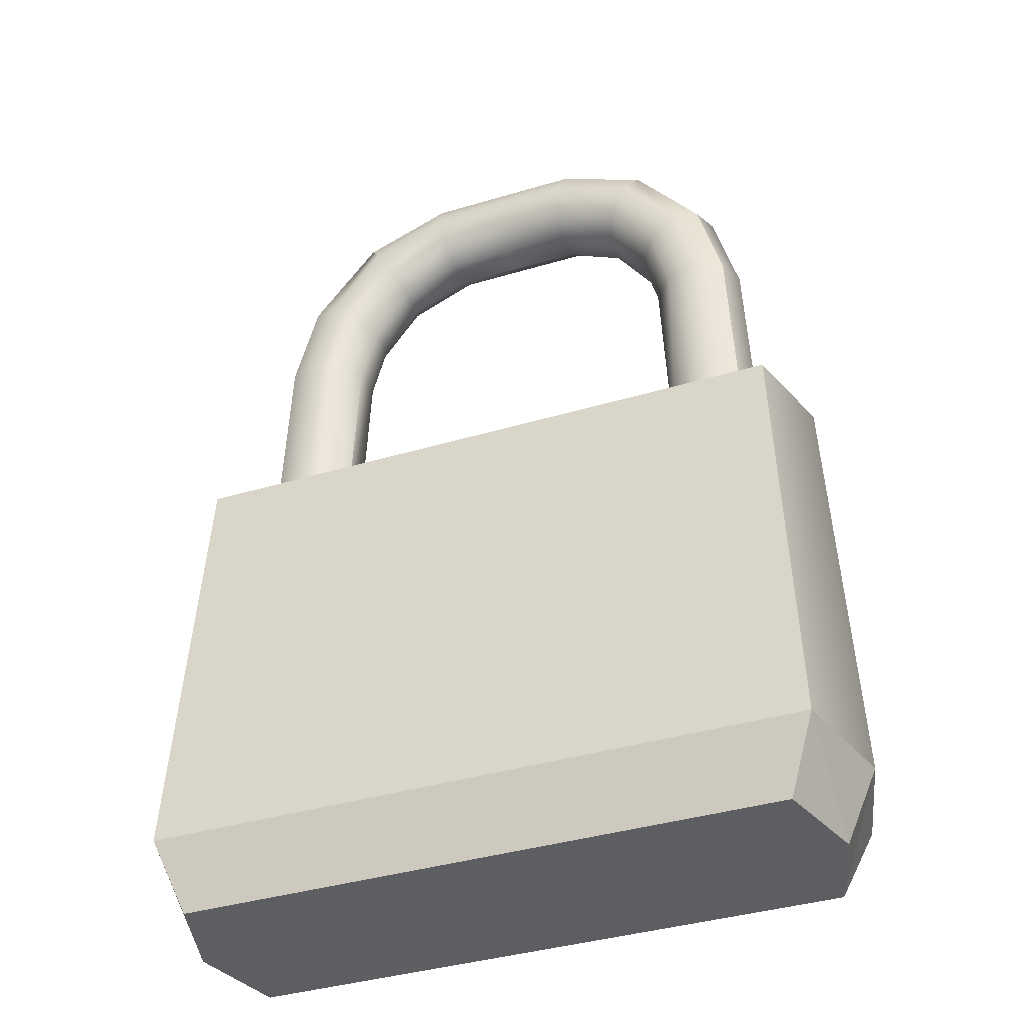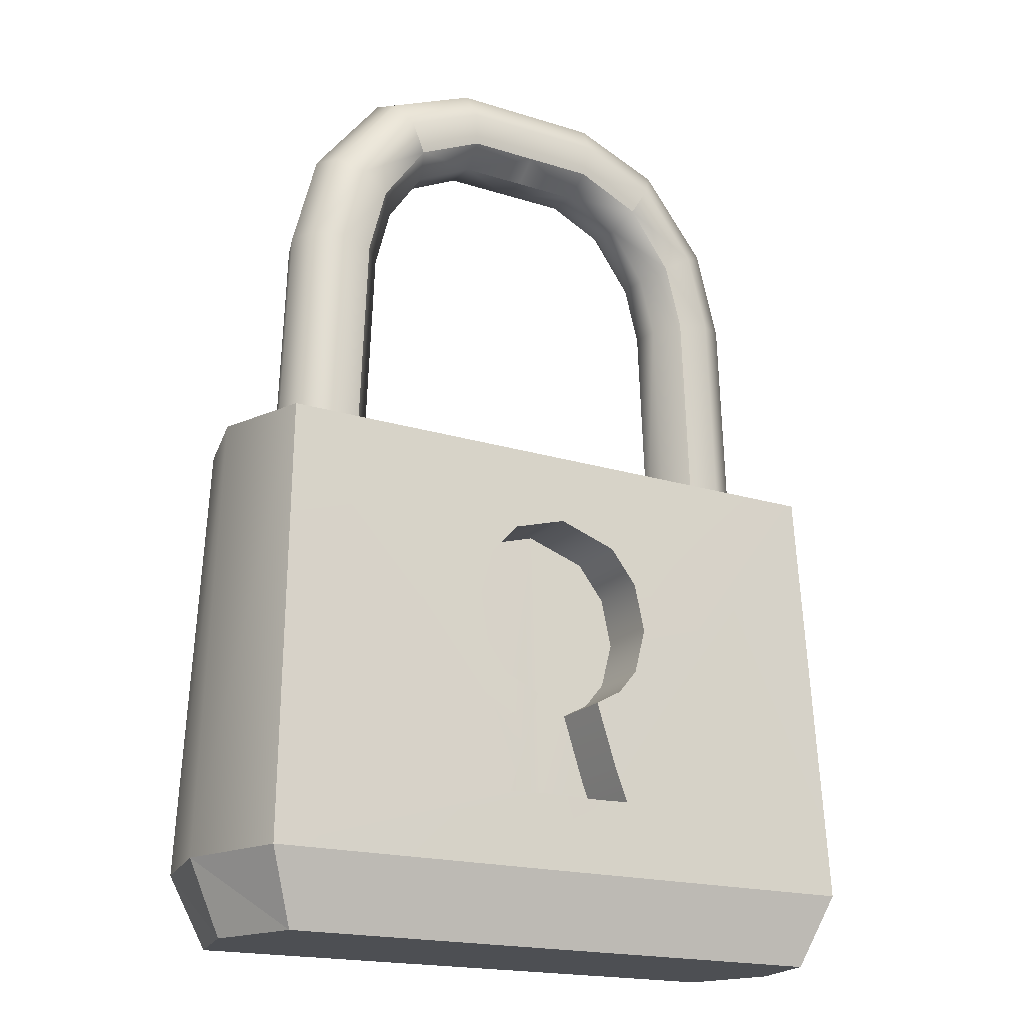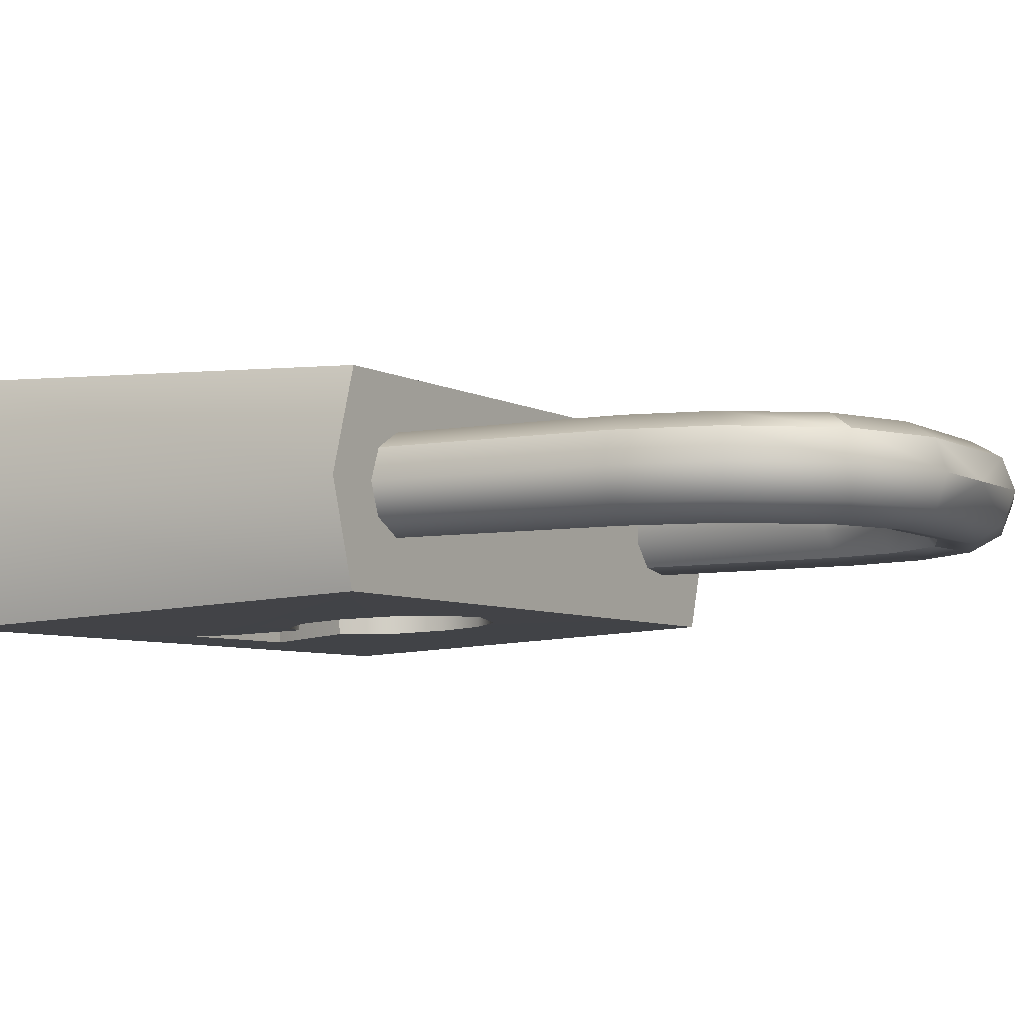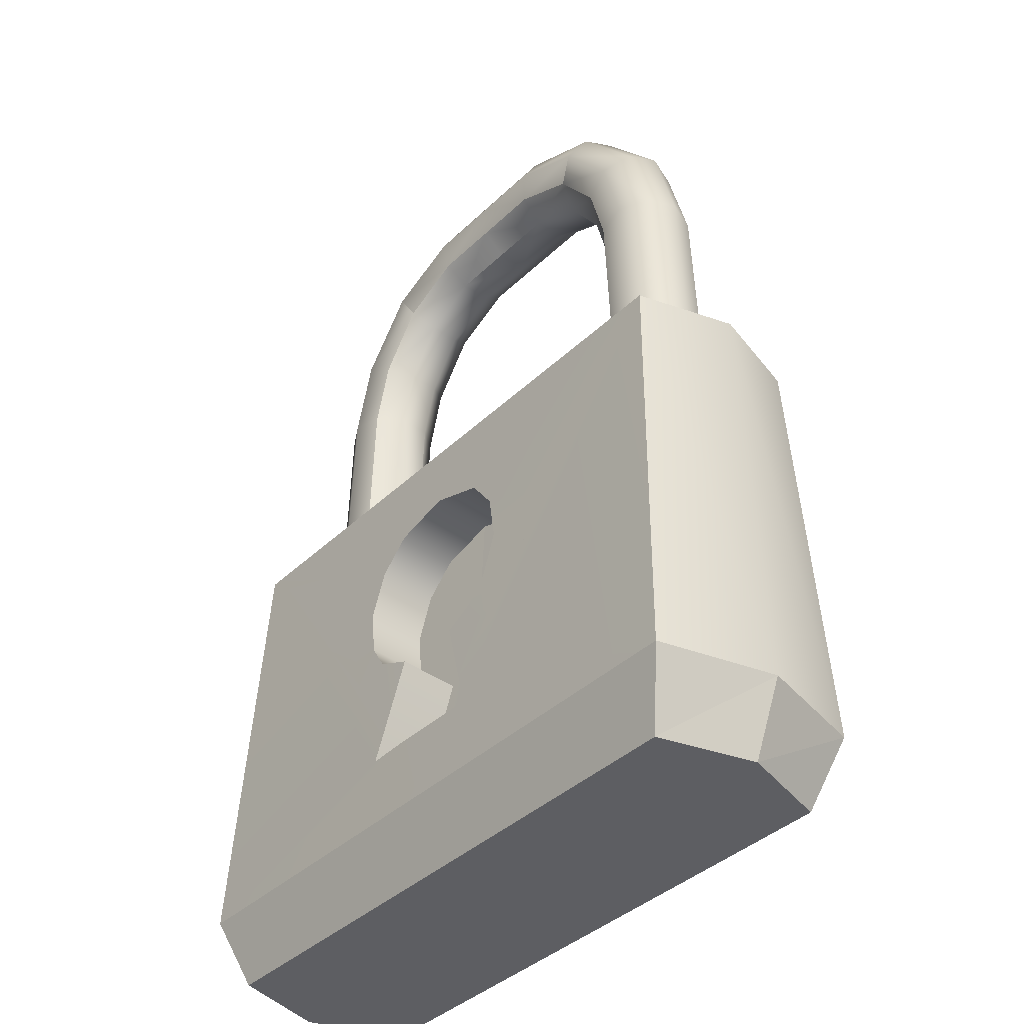
<metadata>
{"format":"obj","ext":"obj","renderer":"f3d","projection":"perspective","resolution":1024,"background":"white","views":[{"elev":-38.7,"azim":-159.4,"up":"+Z"},{"elev":-17.9,"azim":-31.9,"up":"+Z"},{"elev":-6.0,"azim":-58.2,"up":"+Y"},{"elev":-39.0,"azim":49.8,"up":"+Z"}]}
</metadata>
<code>
g 27_pad lock
v 0.2971 0.1111 -0.392
v -0.008324 0.01434 -0.392
v 0.3253 0.01434 -0.392
v -0.008324 0.1111 -0.392
v 0.2971 -0.08243 -0.392
v -0.008324 -0.08243 -0.392
v 0.3089 0.1136 0.1303
v -0.008324 0.01434 0.1303
v -0.008324 0.1136 0.1303
v 0.3383 0.01434 0.1303
v 0.3089 -0.08492 0.1303
v 0.255 -0.08492 0.1303
v 0.1428 -0.08492 0.1303
v -0.008324 -0.08492 0.1303
v -0.008324 0.1337 -0.3169
v 0.3089 0.1136 0.1303
v -0.008324 0.1136 0.1303
v 0.3271 0.1337 -0.3169
v 0.3582 0.01434 -0.3169
v 0.3089 -0.08492 0.1303
v 0.3383 0.01434 0.1303
v 0.3271 -0.1051 -0.3169
v 0.3271 0.1337 -0.3169
v 0.3089 0.1136 0.1303
v 0.3271 0.1337 -0.3169
v 0.3253 0.01434 -0.392
v 0.3582 0.01434 -0.3169
v 0.3253 0.01434 -0.392
v 0.3271 0.1337 -0.3169
v 0.2971 0.1111 -0.392
v 0.3582 0.01434 -0.3169
v 0.2971 -0.08243 -0.392
v 0.3271 -0.1051 -0.3169
v 0.2971 -0.08243 -0.392
v 0.3582 0.01434 -0.3169
v 0.3253 0.01434 -0.392
v -0.008324 -0.1051 -0.3169
v 0.2971 -0.08243 -0.392
v -0.008324 -0.08243 -0.392
v 0.3271 -0.1051 -0.3169
v 0.1653 0.0453 0.5375
v 0.07388 0.01434 0.5855
v 0.07238 0.0453 0.5742
v 0.1711 0.01434 0.5476
v 0.07238 -0.01661 0.5742
v 0.1653 -0.01661 0.5375
v 0.06858 -0.03309 0.5457
v 0.1505 -0.03309 0.512
v 0.06427 -0.02737 0.5133
v 0.1336 -0.02737 0.4829
v 0.2351 0.0453 0.4518
v 0.2452 0.01434 0.4576
v 0.2351 -0.01661 0.4518
v 0.2096 -0.03309 0.437
v 0.1336 -0.02737 0.4829
v 0.1805 -0.02737 0.4202
v 0.2603 0.0453 0.3589
v 0.2715 0.01434 0.3604
v 0.2318 -0.03309 0.3551
v 0.1993 -0.02737 0.3508
v 0.2603 -0.01661 0.3589
v 0.282 0.01434 0.1086
v 0.2707 0.0453 0.1086
v 0.2098 -0.02737 0.1086
v 0.2422 -0.03309 0.1086
v 0.2707 -0.01661 0.1086
v 0.1505 0.06177 0.512
v 0.07238 0.0453 0.5742
v 0.06858 0.06177 0.5457
v 0.1653 0.0453 0.5375
v 0.1336 0.05605 0.4829
v 0.06427 0.05605 0.5133
v 0.1227 0.03082 0.464
v 0.06145 0.03082 0.4921
v 0.1805 0.05605 0.4202
v 0.2096 0.06177 0.437
v 0.1653 0.0453 0.5375
v 0.2351 0.0453 0.4518
v 0.1616 0.03082 0.4092
v 0.2318 0.06177 0.3551
v 0.2603 0.0453 0.3589
v 0.1993 0.05605 0.3508
v 0.1781 0.03082 0.348
v 0.2422 0.06177 0.1086
v 0.2707 0.0453 0.1086
v 0.2098 0.05605 0.1086
v 0.1886 0.03082 0.1086
v 0.1886 0.03082 0.1086
v -0.008324 0.05605 0.5133
v -0.008324 0.03082 0.4921
v -0.008324 0.06177 0.5457
v -0.008324 0.0453 0.5742
v 0.1227 -0.002128 0.464
v 0.06145 0.03082 0.4921
v 0.06145 -0.002128 0.4921
v 0.1227 0.03082 0.464
v 0.1336 -0.02737 0.4829
v 0.06427 -0.02737 0.5133
v 0.1616 -0.002128 0.4092
v 0.1616 0.03082 0.4092
v 0.1805 -0.02737 0.4202
v 0.1781 -0.002128 0.348
v 0.1781 0.03082 0.348
v 0.1993 -0.02737 0.3508
v 0.1886 0.03082 0.1086
v 0.1886 -0.002128 0.1086
v 0.2098 -0.02737 0.1086
v -0.008324 0.03082 0.4921
v -0.008324 -0.002128 0.4921
v -0.008324 -0.02737 0.5133
v -0.008324 -0.002128 0.4921
v -0.008324 0.01434 0.5855
v -0.008324 0.0453 0.5742
v -0.008324 0.01434 0.5855
v -0.008324 -0.01661 0.5742
v -0.008324 -0.03309 0.5457
v -0.008324 -0.02737 0.5133
v -0.008324 -0.1051 -0.3169
v 0.02219 -0.1025 -0.2403
v 0.0594 -0.1025 -0.2394
v 0.3271 -0.1051 -0.3169
v -0.008112 -0.1025 -0.2399
v 0.3089 -0.08492 0.1303
v 0.1191 -0.0967 -0.1128
v 0.04685 -0.1012 -0.2054
v 0.09001 -0.09851 -0.1501
v 0.05557 -0.09748 -0.122
v 0.07736 -0.09627 -0.09707
v 0.1732 -0.09334 -0.04353
v 0.08151 -0.0918 -0.000114
v 0.0912 -0.0939 -0.05017
v 0.255 -0.08492 0.1303
v 0.1428 -0.08492 0.1303
v 0.05369 -0.09014 0.03665
v -0.008324 -0.08492 0.1303
v -0.008324 -0.08826 0.05853
v 0.02686 -0.09797 -0.1372
v -0.008324 0.1337 -0.3169
v 0.2971 0.1111 -0.392
v 0.3271 0.1337 -0.3169
v -0.008324 0.1111 -0.392
v -0.3137 0.1111 -0.392
v -0.008324 0.01434 -0.392
v -0.008324 0.1111 -0.392
v -0.342 0.01434 -0.392
v -0.3137 -0.08243 -0.392
v -0.008324 -0.08243 -0.392
v -0.3255 0.1136 0.1303
v -0.008324 0.01434 0.1303
v -0.3549 0.01434 0.1303
v -0.008324 0.1136 0.1303
v -0.3255 -0.08492 0.1303
v -0.008324 -0.08492 0.1303
v -0.008324 0.1337 -0.3169
v -0.3255 0.1136 0.1303
v -0.3438 0.1337 -0.3169
v -0.008324 0.1136 0.1303
v -0.3748 0.01434 -0.3169
v -0.3255 -0.08492 0.1303
v -0.3438 -0.1051 -0.3169
v -0.3549 0.01434 0.1303
v -0.3438 0.1337 -0.3169
v -0.3255 0.1136 0.1303
v -0.3438 0.1337 -0.3169
v -0.342 0.01434 -0.392
v -0.3137 0.1111 -0.392
v -0.342 0.01434 -0.392
v -0.3438 0.1337 -0.3169
v -0.3748 0.01434 -0.3169
v -0.3748 0.01434 -0.3169
v -0.3137 -0.08243 -0.392
v -0.342 0.01434 -0.392
v -0.3137 -0.08243 -0.392
v -0.3748 0.01434 -0.3169
v -0.3438 -0.1051 -0.3169
v -0.008324 -0.1051 -0.3169
v -0.3137 -0.08243 -0.392
v -0.3438 -0.1051 -0.3169
v -0.008324 -0.08243 -0.392
v -0.1819 0.0453 0.5375
v -0.09052 0.01434 0.5855
v -0.1878 0.01434 0.5476
v -0.08903 0.0453 0.5742
v -0.08903 -0.01661 0.5742
v -0.1819 -0.01661 0.5375
v -0.08523 -0.03309 0.5457
v -0.1671 -0.03309 0.512
v -0.08092 -0.02737 0.5133
v -0.1503 -0.02737 0.4829
v -0.2518 0.0453 0.4518
v -0.2619 0.01434 0.4576
v -0.2518 -0.01661 0.4518
v -0.2262 -0.03309 0.437
v -0.1503 -0.02737 0.4829
v -0.1972 -0.02737 0.4202
v -0.2769 0.0453 0.3589
v -0.2882 0.01434 0.3604
v -0.2484 -0.03309 0.3551
v -0.216 -0.02737 0.3508
v -0.2769 -0.01661 0.3589
v -0.2987 0.01434 0.1086
v -0.2874 0.0453 0.1086
v -0.2264 -0.02737 0.1086
v -0.2589 -0.03309 0.1086
v -0.2264 -0.02737 0.1086
v -0.2874 -0.01661 0.1086
v -0.1671 0.06177 0.512
v -0.08903 0.0453 0.5742
v -0.1819 0.0453 0.5375
v -0.08523 0.06177 0.5457
v -0.1503 0.05605 0.4829
v -0.08092 0.05605 0.5133
v -0.1393 0.03082 0.464
v -0.0781 0.03082 0.4921
v -0.1972 0.05605 0.4202
v -0.2262 0.06177 0.437
v -0.1819 0.0453 0.5375
v -0.2518 0.0453 0.4518
v -0.1782 0.03082 0.4092
v -0.2484 0.06177 0.3551
v -0.2769 0.0453 0.3589
v -0.216 0.05605 0.3508
v -0.1948 0.03082 0.348
v -0.2589 0.06177 0.1086
v -0.2874 0.0453 0.1086
v -0.2264 0.05605 0.1086
v -0.2052 0.03082 0.1086
v -0.008324 0.05605 0.5133
v -0.008324 0.06177 0.5457
v -0.008324 0.0453 0.5742
v -0.008324 0.03082 0.4921
v -0.1393 -0.002128 0.464
v -0.0781 0.03082 0.4921
v -0.1393 0.03082 0.464
v -0.0781 -0.002128 0.4921
v -0.1503 -0.02737 0.4829
v -0.08092 -0.02737 0.5133
v -0.1782 -0.002128 0.4092
v -0.1782 0.03082 0.4092
v -0.1972 -0.02737 0.4202
v -0.1948 -0.002128 0.348
v -0.1948 0.03082 0.348
v -0.216 -0.02737 0.3508
v -0.2052 0.03082 0.1086
v -0.2052 -0.002128 0.1086
v -0.2264 -0.02737 0.1086
v -0.008324 0.03082 0.4921
v -0.008324 -0.002128 0.4921
v -0.008324 -0.02737 0.5133
v -0.008324 -0.002128 0.4921
v -0.008324 0.01434 0.5855
v -0.008324 0.0453 0.5742
v -0.008324 0.01434 0.5855
v -0.008324 -0.01661 0.5742
v -0.008324 -0.03309 0.5457
v -0.008324 -0.02737 0.5133
v -0.008324 -0.1051 -0.3169
v -0.0398 -0.1026 -0.2398
v -0.008112 -0.1025 -0.2399
v -0.3438 -0.1051 -0.3169
v -0.08286 -0.1026 -0.2412
v -0.3255 -0.08492 0.1303
v -0.1865 -0.09369 -0.04596
v -0.06649 -0.1013 -0.198
v -0.1038 -0.0989 -0.1507
v -0.1415 -0.09653 -0.103
v -0.08454 -0.09788 -0.119
v -0.04655 -0.09756 -0.1356
v -0.1122 -0.09309 -0.03721
v -0.09733 -0.09095 0.01048
v -0.2979 -0.08492 0.1303
v -0.06653 -0.08952 0.04228
v -0.1305 -0.08492 0.1303
v -0.008324 -0.08826 0.05853
v -0.008324 -0.08492 0.1303
v -0.1053 -0.09537 -0.08788
v -0.008324 -0.08492 0.1303
v -0.1305 -0.08492 0.1303
v -0.3255 -0.08492 0.1303
v -0.1305 -0.08492 0.1303
v -0.2979 -0.08492 0.1303
v -0.3255 -0.08492 0.1303
v -0.008324 0.1337 -0.3169
v -0.3137 0.1111 -0.392
v -0.008324 0.1111 -0.392
v -0.3438 0.1337 -0.3169
v 0.0594 -0.1025 -0.2394
v 0.05946 -0.03866 -0.2421
v 0.04692 -0.03739 -0.208
v 0.04685 -0.1012 -0.2054
v 0.02693 -0.03417 -0.1399
v 0.02686 -0.09797 -0.1372
v -0.008324 -0.08826 0.05853
v -0.008261 -0.02447 0.05587
v -0.06647 -0.02572 0.03962
v -0.06653 -0.08952 0.04228
v 0.05369 -0.09014 0.03665
v 0.05375 -0.02634 0.03399
v -0.09727 -0.02715 0.007822
v -0.09733 -0.09095 0.01048
v -0.1122 -0.02929 -0.03987
v -0.1122 -0.09309 -0.03721
v -0.1052 -0.03158 -0.09054
v -0.1053 -0.09537 -0.08788
v -0.08448 -0.03408 -0.1216
v -0.08454 -0.09788 -0.119
v -0.04649 -0.03376 -0.1383
v -0.04655 -0.09756 -0.1356
v 0.08151 -0.0918 -0.000114
v 0.08157 -0.028 -0.002776
v 0.0912 -0.0939 -0.05017
v 0.09126 -0.0301 -0.05283
v 0.07736 -0.09627 -0.09707
v 0.07742 -0.03247 -0.09974
v 0.05557 -0.09748 -0.122
v 0.05563 -0.03368 -0.1246
v 0.02686 -0.09797 -0.1372
v 0.02693 -0.03417 -0.1399
v -0.0398 -0.1026 -0.2398
v -0.03974 -0.03878 -0.2424
v -0.008049 -0.03874 -0.2426
v -0.008112 -0.1025 -0.2399
v -0.08286 -0.1026 -0.2412
v -0.0828 -0.03885 -0.2439
v 0.02225 -0.0387 -0.2429
v 0.02219 -0.1025 -0.2403
v 0.05946 -0.03866 -0.2421
v 0.0594 -0.1025 -0.2394
v 0.1191 -0.0967 -0.1128
v 0.1732 -0.09334 -0.04353
v 0.3089 -0.08492 0.1303
v -0.06643 -0.03746 -0.2007
v -0.03974 -0.03878 -0.2424
v -0.0828 -0.03885 -0.2439
v -0.008261 -0.02447 0.05587
v -0.008049 -0.03874 -0.2426
v -0.04649 -0.03376 -0.1383
v -0.06643 -0.03746 -0.2007
v -0.08448 -0.03408 -0.1216
v -0.1052 -0.03158 -0.09054
v -0.1122 -0.02929 -0.03987
v -0.09727 -0.02715 0.007822
v -0.06647 -0.02572 0.03962
v 0.02225 -0.0387 -0.2429
v 0.04692 -0.03739 -0.208
v 0.05946 -0.03866 -0.2421
v 0.02225 -0.0387 -0.2429
v -0.008049 -0.03874 -0.2426
v 0.02693 -0.03417 -0.1399
v 0.02693 -0.03417 -0.1399
v -0.008049 -0.03874 -0.2426
v -0.008261 -0.02447 0.05587
v 0.05563 -0.03368 -0.1246
v 0.07742 -0.03247 -0.09974
v 0.09126 -0.0301 -0.05283
v 0.08157 -0.028 -0.002776
v 0.05375 -0.02634 0.03399
v -0.06649 -0.1013 -0.198
v -0.06643 -0.03746 -0.2007
v -0.0828 -0.03885 -0.2439
v -0.08286 -0.1026 -0.2412
v -0.04655 -0.09756 -0.1356
v -0.04649 -0.03376 -0.1383
g 27_pad lock_0
f 3 2 1
f 4 1 2
f 3 5 2
f 6 2 5
f 9 8 7
f 10 7 8
f 10 8 11
f 12 11 8
f 8 13 12
f 8 14 13
f 17 16 15
f 18 15 16
f 21 20 19
f 22 19 20
f 19 23 21
f 24 21 23
f 27 26 25
f 30 29 28
f 33 32 31
f 36 35 34
f 39 38 37
f 40 37 38
f 43 42 41
f 44 41 42
f 42 45 44
f 46 44 45
f 45 47 46
f 48 46 47
f 47 49 48
f 50 48 49
f 41 44 51
f 52 51 44
f 44 46 52
f 46 48 53
f 53 52 46
f 54 53 48
f 48 55 54
f 56 54 55
f 51 52 57
f 58 57 52
f 52 53 58
f 54 56 59
f 60 59 56
f 53 54 61
f 59 61 54
f 61 58 53
f 58 62 57
f 63 57 62
f 60 64 59
f 65 59 64
f 59 65 61
f 66 61 65
f 62 58 66
f 61 66 58
f 69 68 67
f 70 67 68
f 67 71 69
f 72 69 71
f 71 73 72
f 74 72 73
f 71 67 75
f 76 75 67
f 67 77 76
f 78 76 77
f 73 71 79
f 75 79 71
f 76 78 80
f 81 80 78
f 75 76 82
f 80 82 76
f 79 75 83
f 82 83 75
f 80 81 84
f 85 84 81
f 84 86 80
f 82 80 86
f 86 87 82
f 83 82 88
f 90 89 74
f 89 91 72
f 69 72 91
f 91 92 69
f 68 69 92
f 72 74 89
f 95 94 93
f 96 93 94
f 93 97 95
f 98 95 97
f 93 96 99
f 100 99 96
f 97 93 101
f 99 101 93
f 99 100 102
f 103 102 100
f 101 99 104
f 102 104 99
f 103 105 102
f 106 102 105
f 102 106 104
f 107 104 106
f 94 95 108
f 109 108 95
f 98 110 95
f 111 95 110
f 113 112 43
f 42 43 112
f 42 114 45
f 115 45 114
f 45 115 47
f 116 47 115
f 47 116 49
f 117 49 116
f 120 119 118
f 121 120 118
f 122 118 119
f 120 121 123
f 123 124 120
f 124 125 120
f 124 126 125
f 127 126 124
f 128 127 124
f 128 124 129
f 129 123 130
f 130 131 129
f 131 128 129
f 123 132 130
f 132 133 130
f 133 134 130
f 133 135 134
f 135 136 134
f 137 125 126
f 127 137 126
f 140 139 138
f 141 138 139
f 144 143 142
f 145 142 143
f 145 143 146
f 147 146 143
f 150 149 148
f 151 148 149
f 150 152 149
f 153 149 152
f 156 155 154
f 157 154 155
f 160 159 158
f 161 158 159
f 158 161 162
f 163 162 161
f 166 165 164
f 169 168 167
f 172 171 170
f 175 174 173
f 178 177 176
f 179 176 177
f 182 181 180
f 183 180 181
f 181 182 184
f 185 184 182
f 184 185 186
f 187 186 185
f 186 187 188
f 189 188 187
f 180 190 182
f 191 182 190
f 182 191 185
f 185 192 187
f 192 185 191
f 193 187 192
f 187 193 194
f 195 194 193
f 190 196 191
f 197 191 196
f 191 197 192
f 193 198 195
f 199 195 198
f 198 193 200
f 192 200 193
f 200 192 197
f 197 196 201
f 202 201 196
f 199 198 203
f 198 200 204
f 204 205 198
f 206 204 200
f 200 197 206
f 201 206 197
f 209 208 207
f 210 207 208
f 207 210 211
f 212 211 210
f 211 212 213
f 214 213 212
f 211 215 207
f 216 207 215
f 207 216 217
f 218 217 216
f 215 211 219
f 213 219 211
f 216 220 218
f 221 218 220
f 220 216 222
f 215 222 216
f 222 215 223
f 219 223 215
f 220 224 221
f 225 221 224
f 222 226 220
f 224 220 226
f 223 227 222
f 226 222 227
f 212 228 214
f 228 212 229
f 210 229 212
f 229 210 230
f 208 230 210
f 231 214 228
f 234 233 232
f 235 232 233
f 232 235 236
f 237 236 235
f 232 238 234
f 239 234 238
f 238 232 240
f 236 240 232
f 238 241 239
f 242 239 241
f 241 238 243
f 240 243 238
f 242 241 244
f 245 244 241
f 241 243 245
f 246 245 243
f 233 247 235
f 248 235 247
f 237 235 249
f 250 249 235
f 181 251 183
f 252 183 251
f 181 184 253
f 254 253 184
f 184 186 254
f 255 254 186
f 186 188 255
f 256 255 188
f 259 258 257
f 260 257 258
f 258 261 260
f 262 260 261
f 261 263 262
f 261 264 263
f 264 265 263
f 265 266 263
f 267 265 264
f 268 267 264
f 262 263 269
f 269 263 266
f 269 270 262
f 270 271 262
f 270 272 271
f 272 273 271
f 272 274 273
f 274 275 273
f 276 269 266
f 276 266 265
f 267 276 265
f 279 278 277
f 282 281 280
f 285 284 283
f 286 283 284
f 289 288 287
f 290 289 287
f 291 289 290
f 292 291 290
f 295 294 293
f 296 295 293
f 293 294 297
f 294 298 297
f 299 295 296
f 300 299 296
f 301 299 300
f 302 301 300
f 303 301 302
f 304 303 302
f 305 303 304
f 306 305 304
f 307 305 306
f 308 307 306
f 297 298 309
f 298 310 309
f 309 310 311
f 310 312 311
f 311 312 313
f 312 314 313
f 313 314 315
f 314 316 315
f 315 316 317
f 316 318 317
f 321 320 319
f 322 321 319
f 319 320 323
f 320 324 323
f 325 321 322
f 326 325 322
f 327 325 326
f 328 327 326
f 331 330 329
f 334 333 332
f 333 336 335
f 335 337 333
f 337 338 333
f 335 339 337
f 335 340 339
f 335 341 340
f 335 342 341
f 335 343 342
f 346 345 344
f 348 347 345
f 349 348 345
f 352 351 350
f 350 353 352
f 353 354 352
f 354 355 352
f 355 356 352
f 356 357 352
f 360 359 358
f 361 360 358
f 358 359 362
f 359 363 362

</code>
